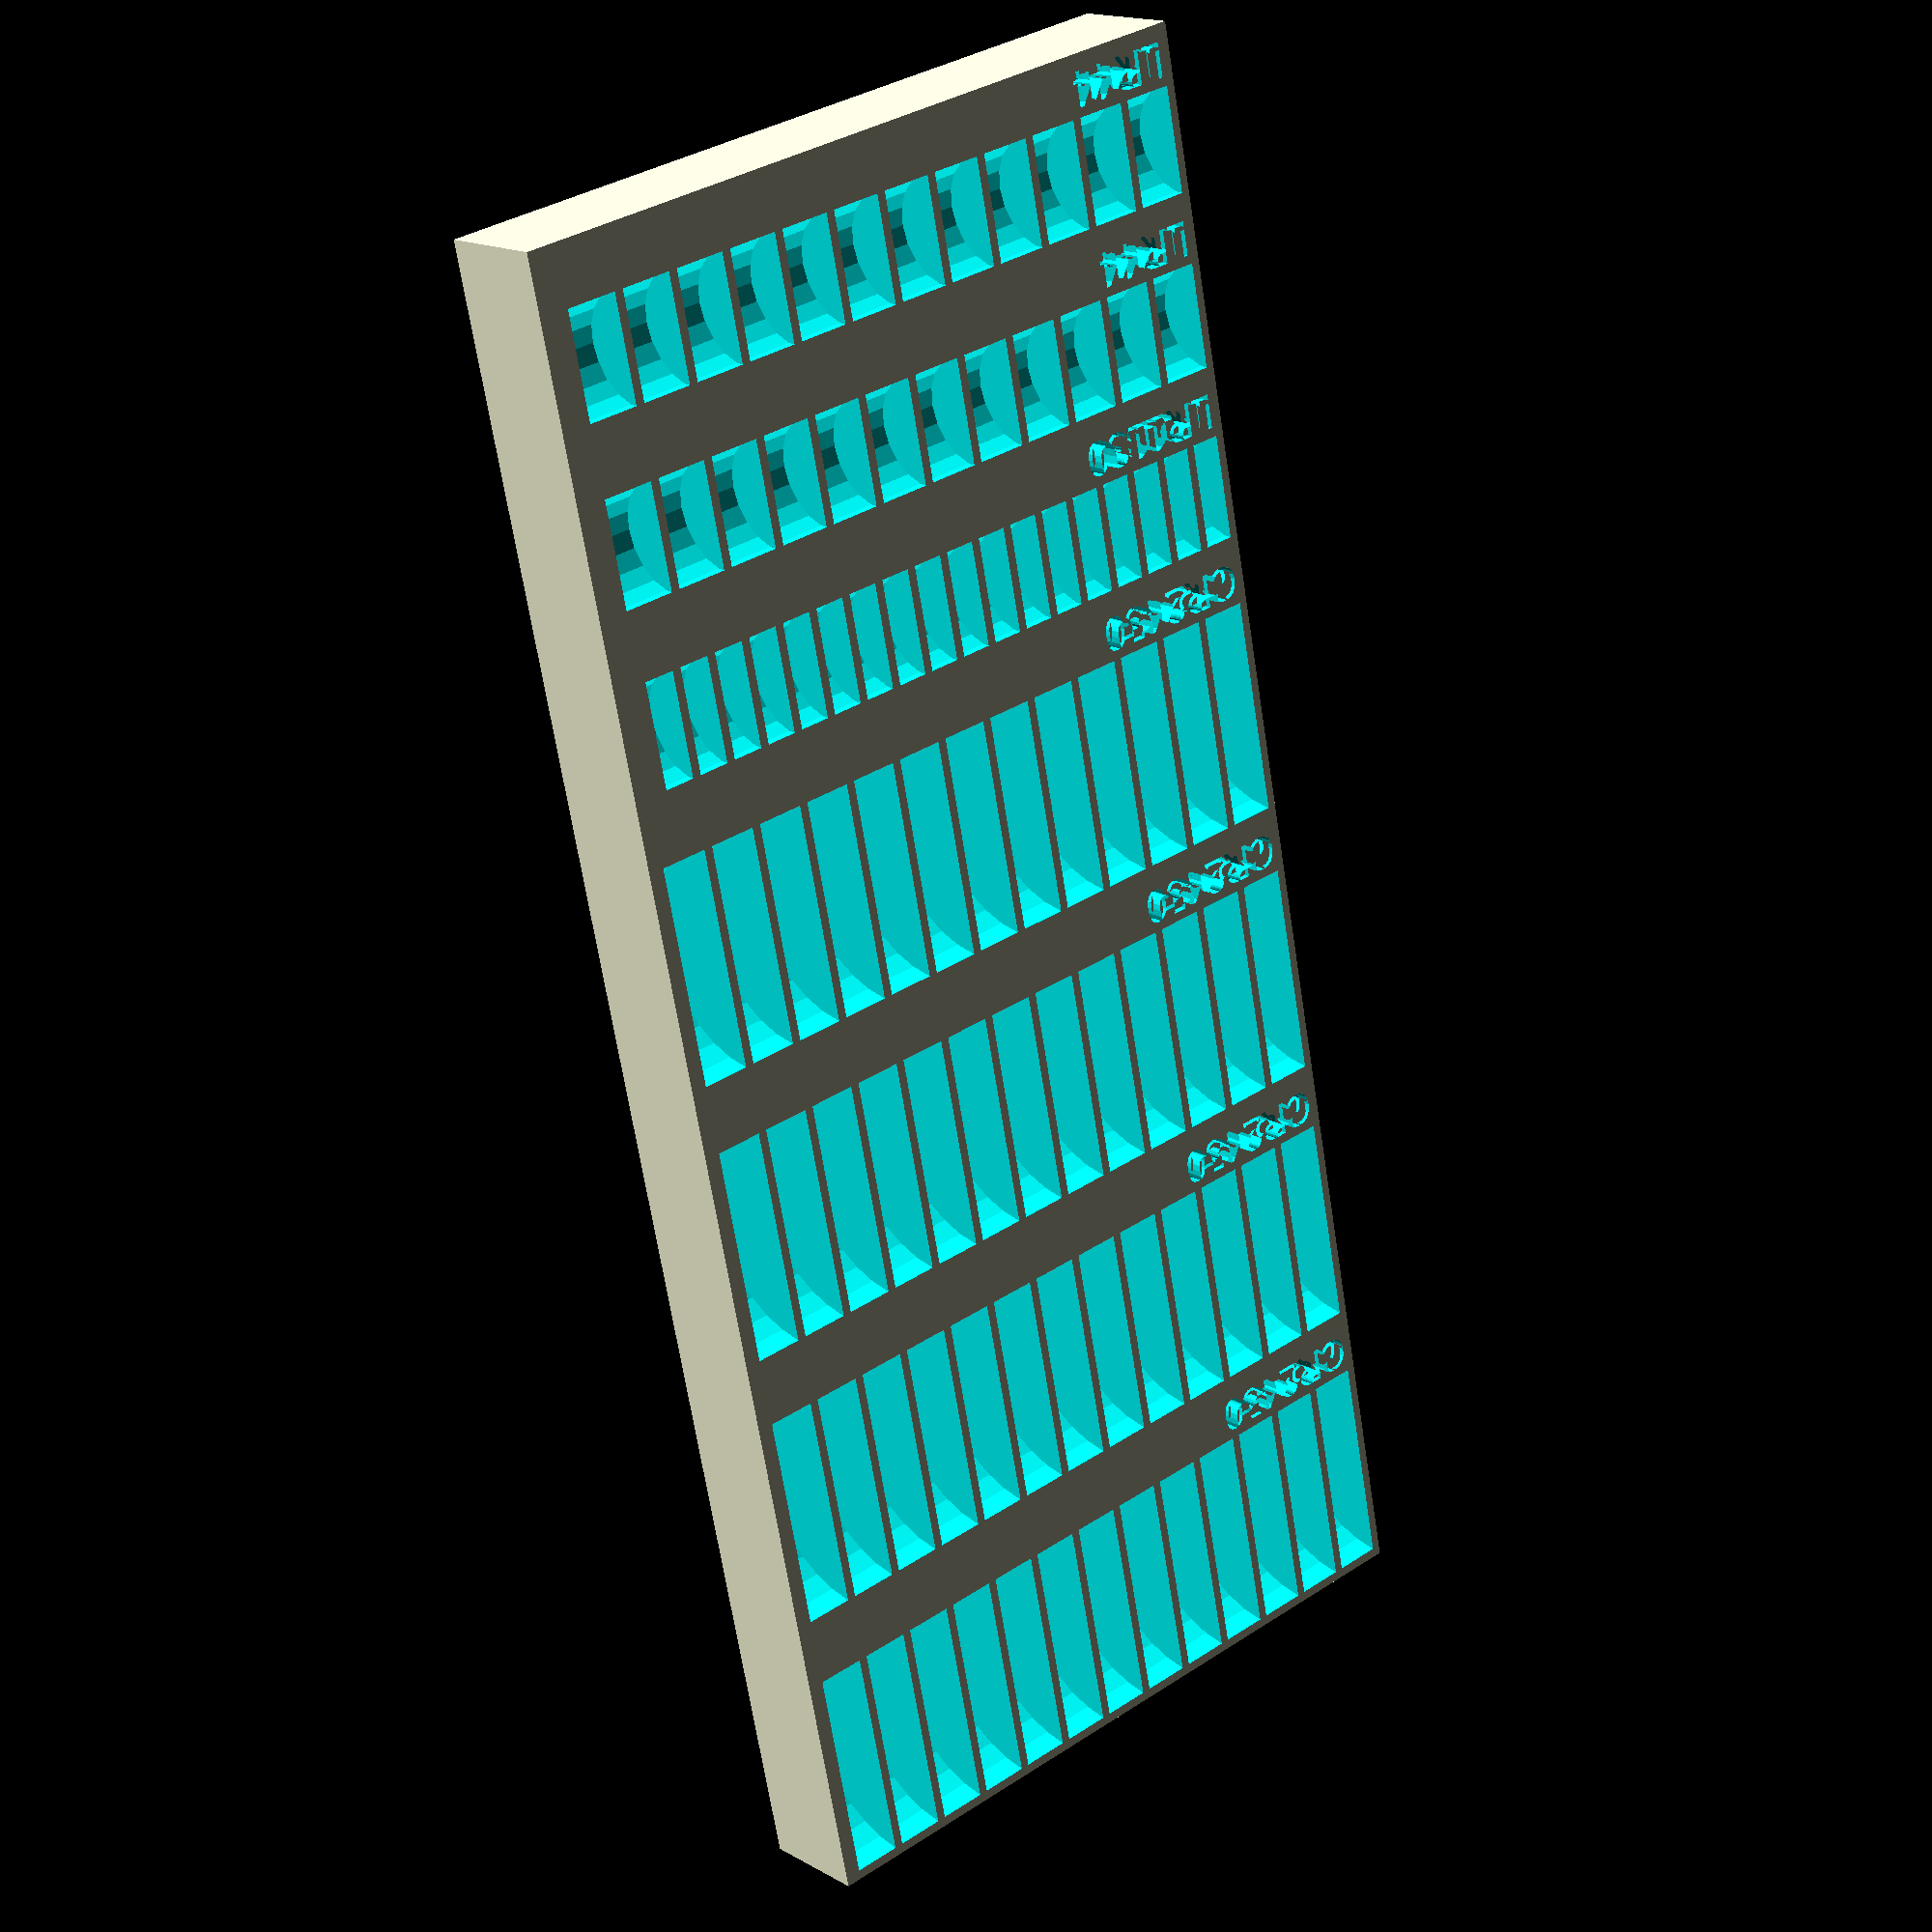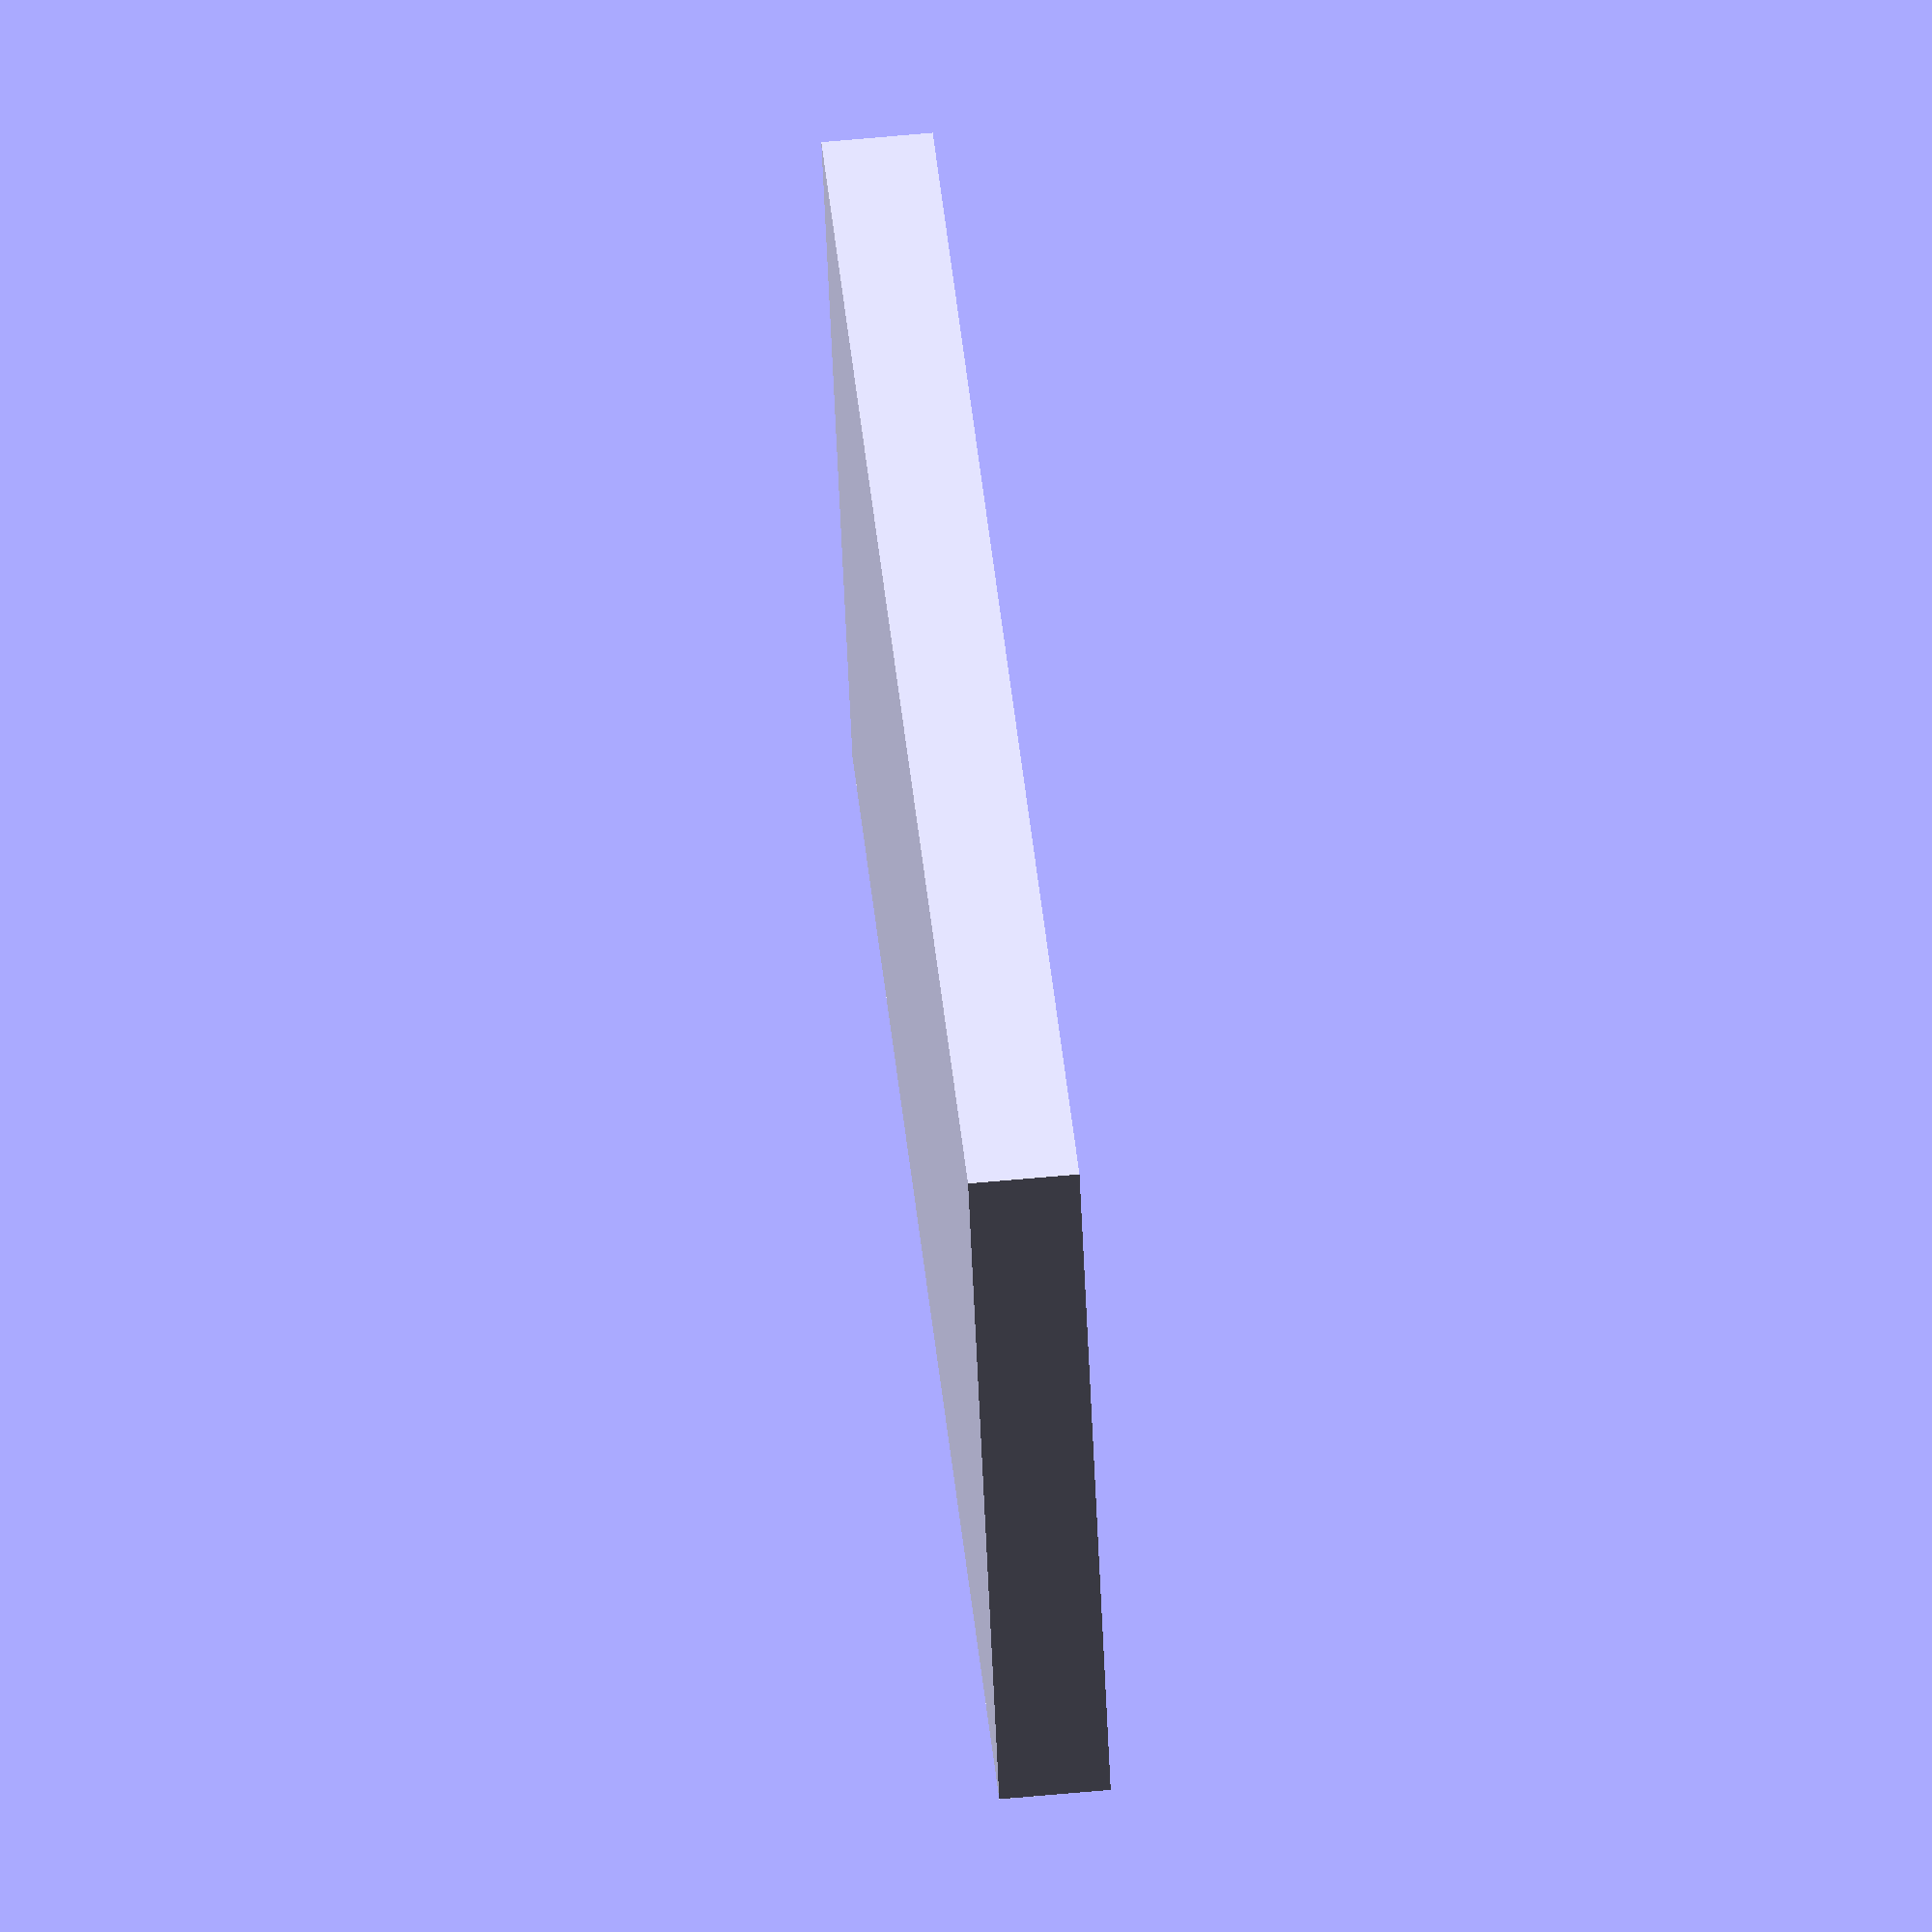
<openscad>
// název, průměr, tloušťka
batteries=[
["LR44",11.6,5.4],
["LR44",11.6,5.4],
["LR1130",11.6,3.1],
["CR2450",24.5,5],
["CR2450",24.5,5],
["CR2450",24.5,5],
["CR2450",24.5,5],
];

width=85;

space = 7;

wall = 1;

function thickness(b) = .4 + b[2] ;
function diameter(b) = .4 + b[1] ;

function height(i) = batteries[i][1] + space + wall + ( i>0 ? height(i-1) : 0 );

function maxsize(i) = max(batteries[i][1], (i>0 ? maxsize(i-1) : 0));

module row(battery) {
    diameter = diameter(battery);
    thick = thickness(battery);
    translate([wall,space-wall,-1.5]) linear_extrude(3) text(battery[0], size=space-3, valign="top");
    for(i=[0:thick+wall:width-thick-2*wall]){
        translate([i+wall,diameter/2+space,diameter/20]) rotate([0,90,0]) cylinder(d=diameter, h=thick);
    }
}

difference() {
    height = maxsize(len(batteries)-1) / 2;
    cube([width, height(len(batteries)-1), height]);
    for (i = [0:len(batteries)-1]) {
        battery = batteries[i];
        translate([0,height(i) - diameter(battery) - space - wall, height]) row(battery);
    }
}
</openscad>
<views>
elev=164.1 azim=348.3 roll=220.6 proj=p view=solid
elev=117.3 azim=115.3 roll=275.4 proj=o view=wireframe
</views>
